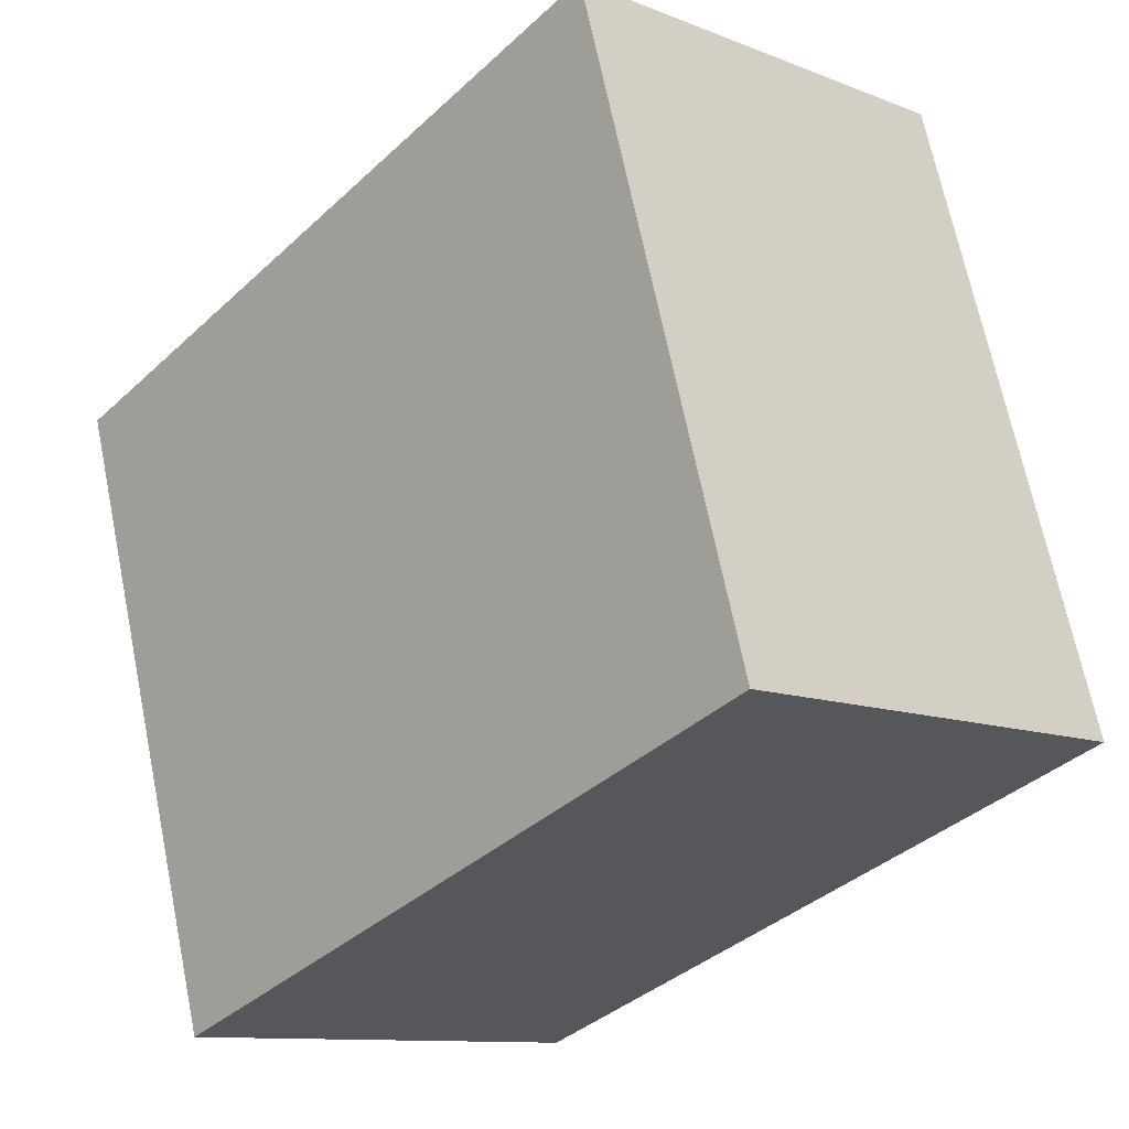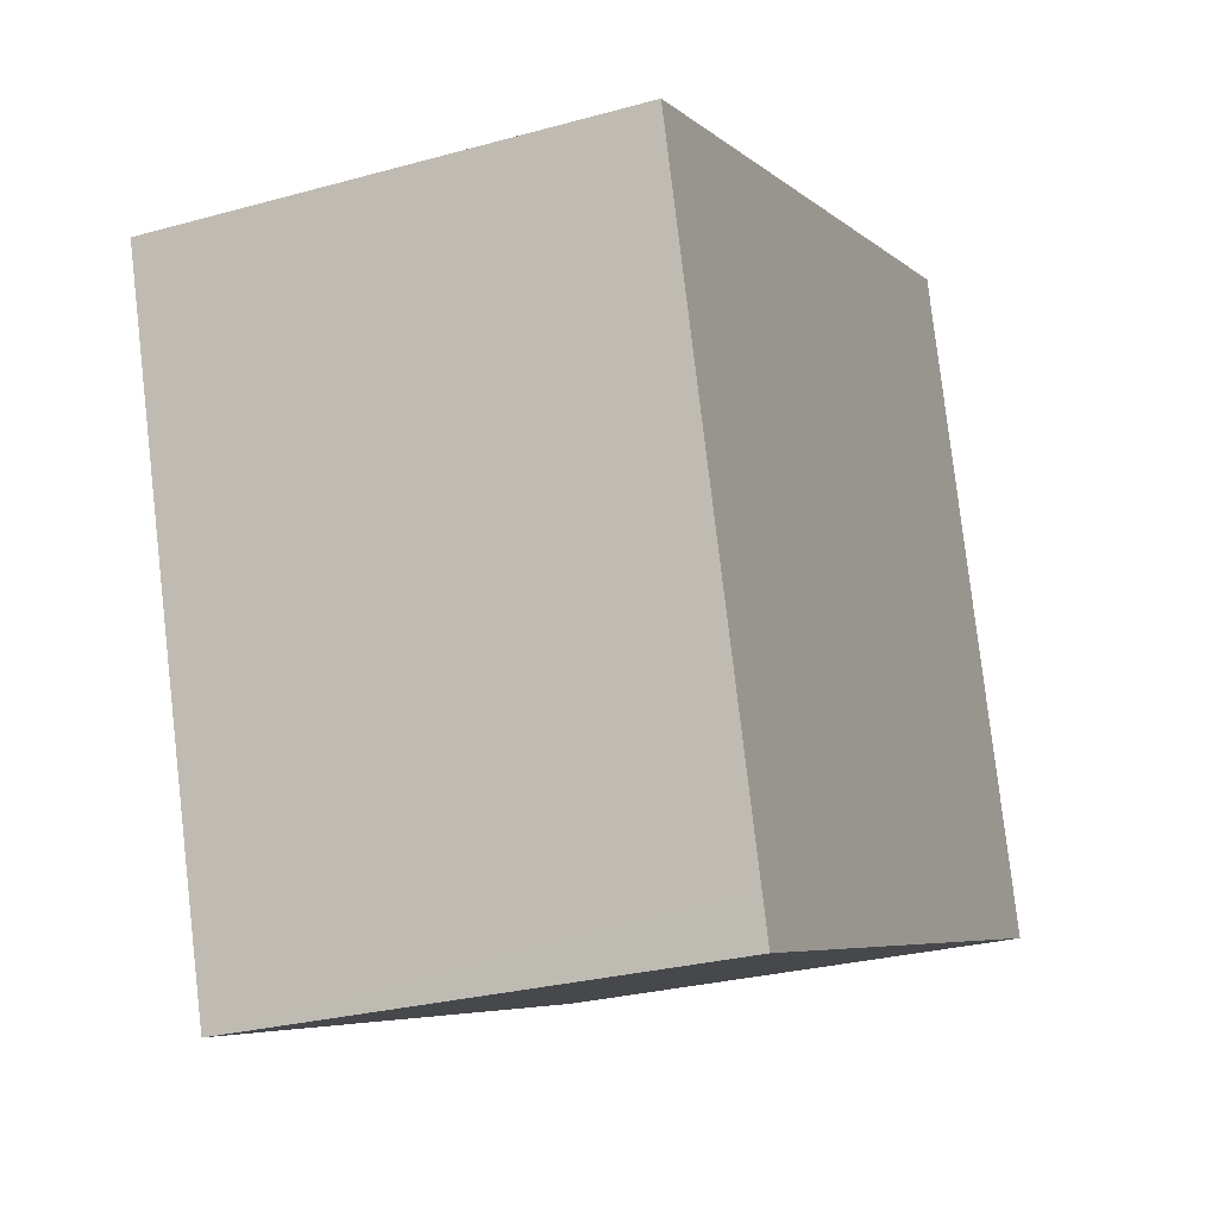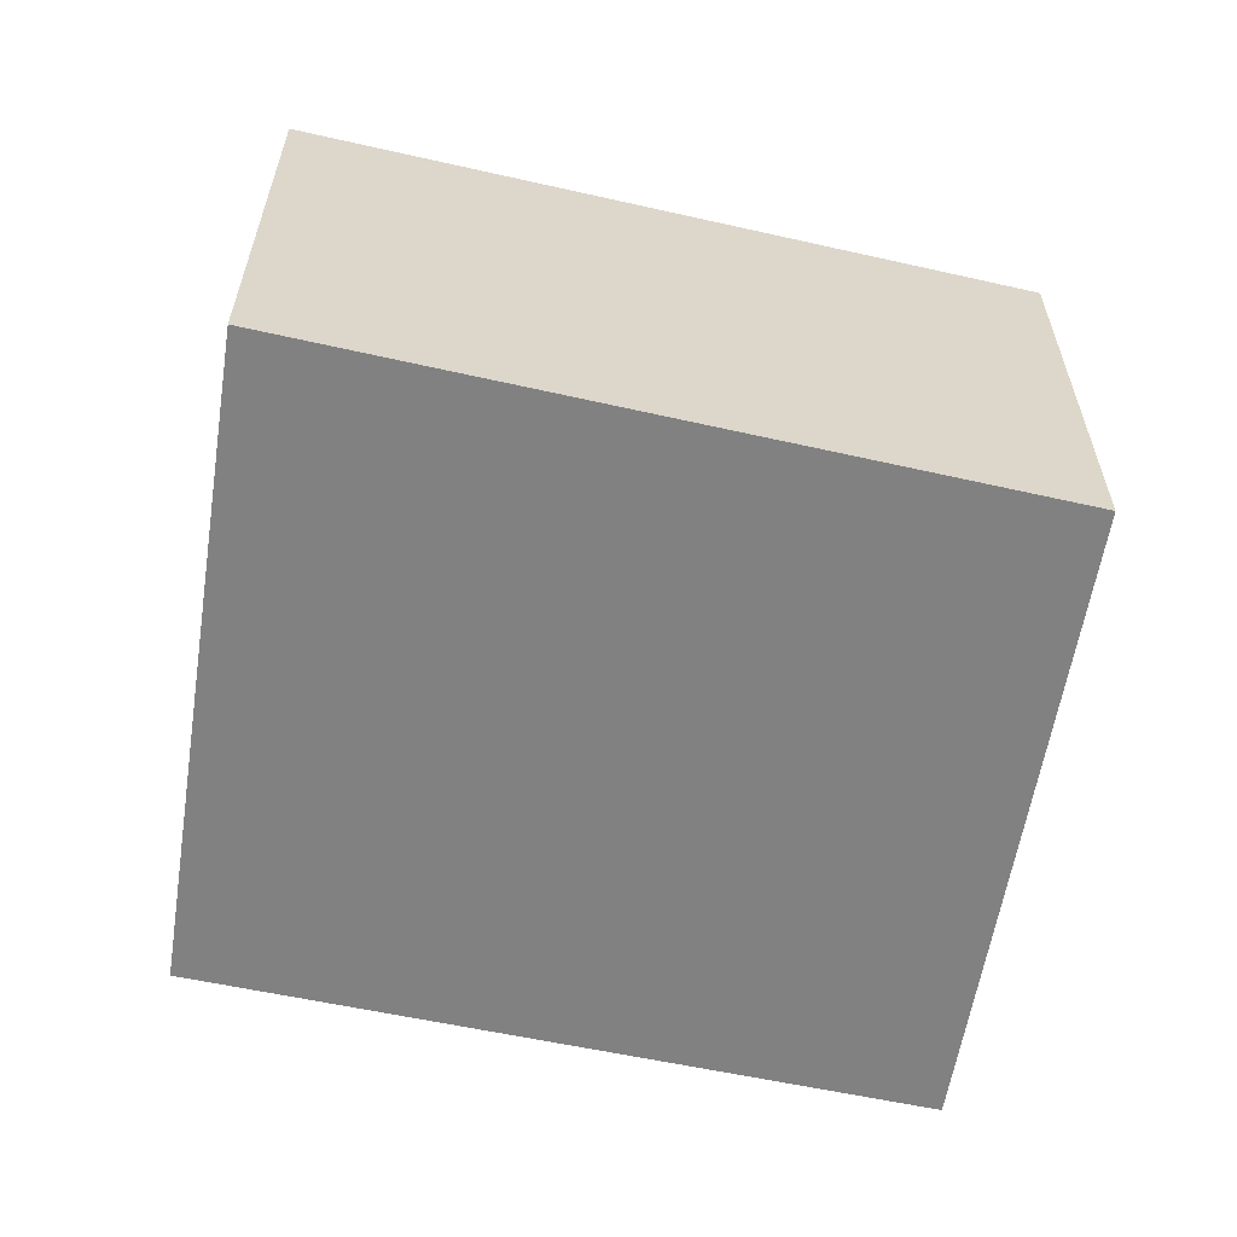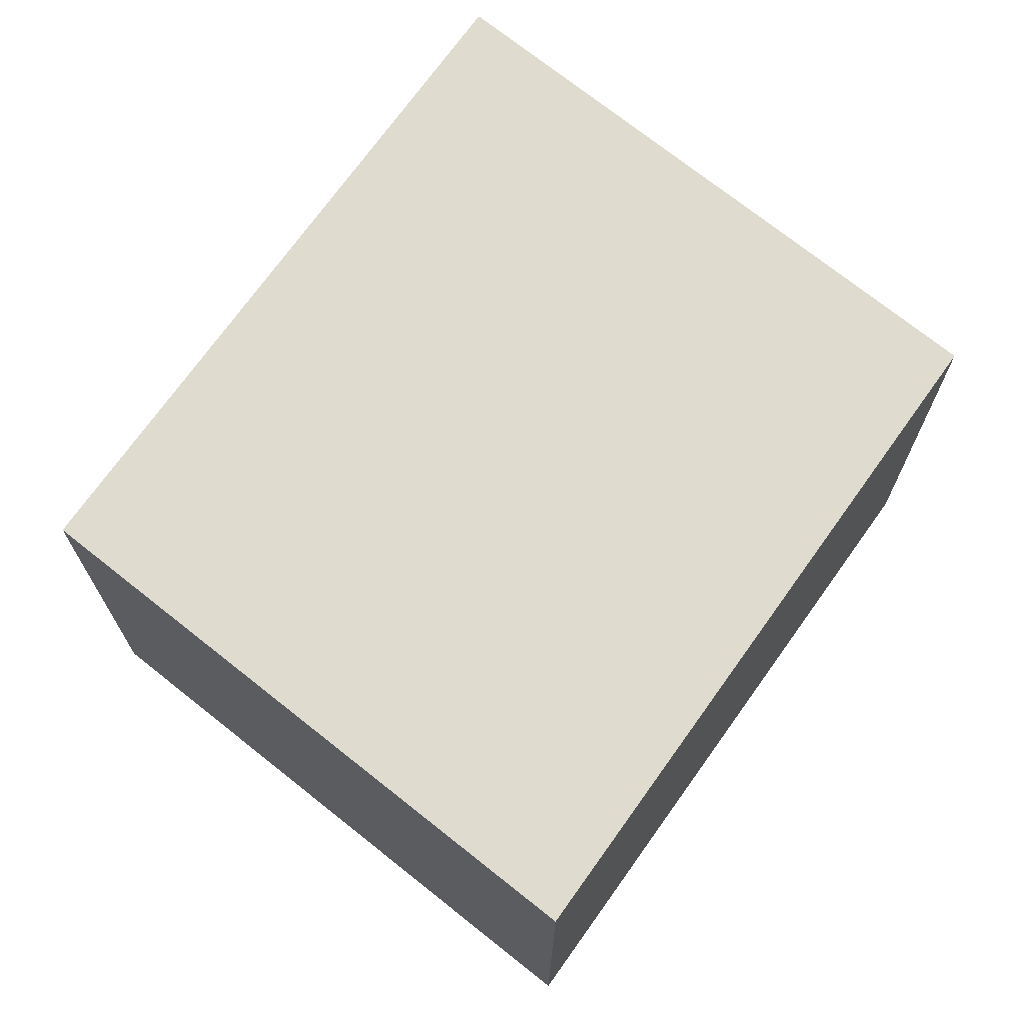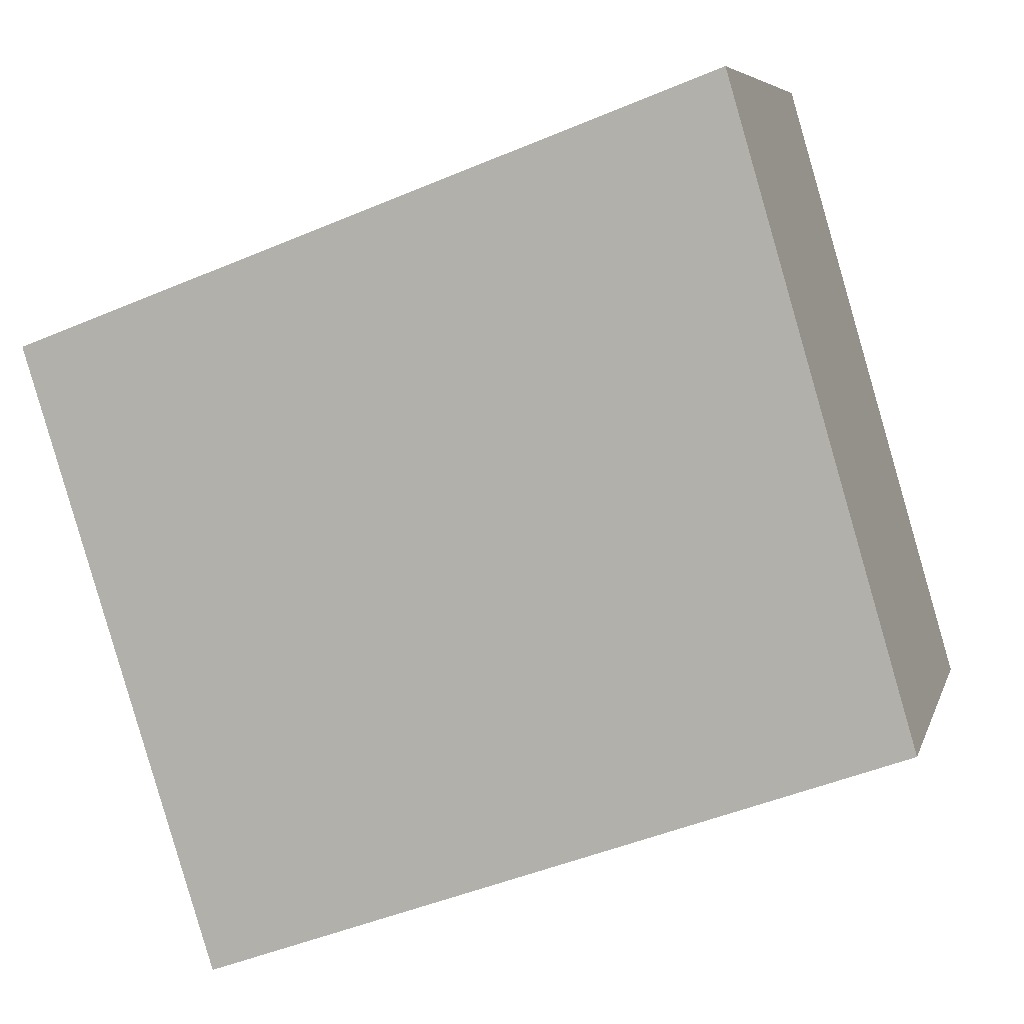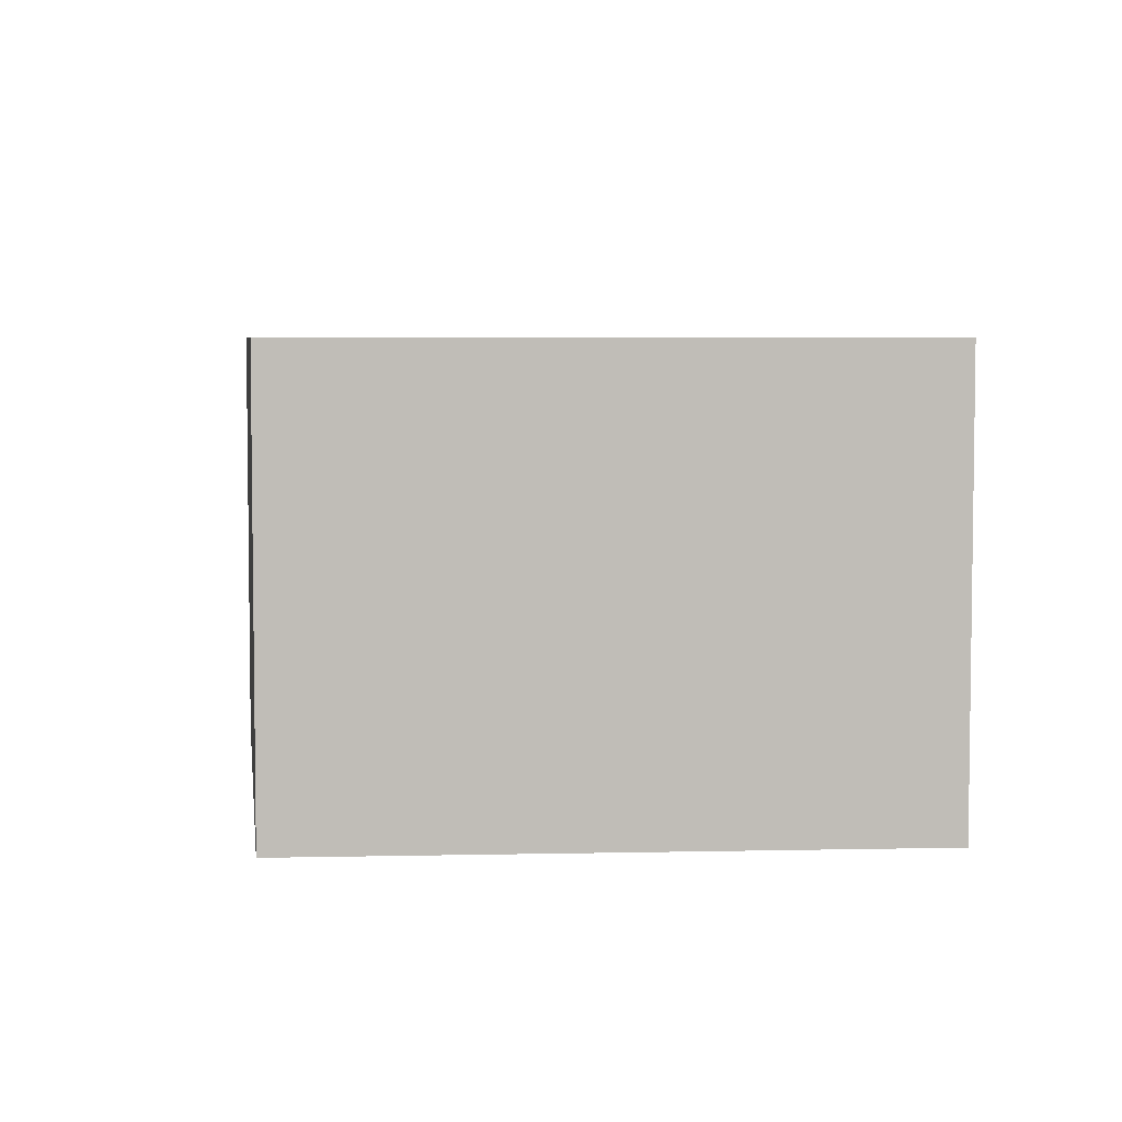
<metadata>
{"format":"obj","ext":"obj","renderer":"f3d","projection":"perspective","resolution":1024,"background":"white","views":[{"elev":-10.9,"azim":-134.3,"up":"+Z"},{"elev":-27.2,"azim":113.3,"up":"+Z"},{"elev":-60.4,"azim":7.6,"up":"+Y"},{"elev":70.5,"azim":145.6,"up":"+Y"},{"elev":6.6,"azim":-166.2,"up":"+Z"},{"elev":5.1,"azim":103.1,"up":"+Y"}]}
</metadata>
<code>
v  0.233 2.505 0.797
v  0.233 2.505 -0.085
v  0 2.505 1.534e-16
v  3.722 2.505 -1.359
v  0.991 2.505 3.389
v  4.716 2.505 1.986
v  3.794 2.505 -1.126
v  4.043 2.505 -0.316
v  4.747 2.505 1.974
v  3.722 8.321e-17 -1.359
v  3.794 6.895e-17 -1.126
v  4.043 1.935e-17 -0.316
v  4.747 -1.209e-16 1.974
v  0.233 5.205e-18 -0.085
v  0 0 0
v  0.991 -2.075e-16 3.389
v  0.233 -4.88e-17 0.797
v  4.716 -1.216e-16 1.986
g defaultobject
f 1 2 3
f 2 1 4
f 4 1 5
f 4 5 6
f 4 6 7
f 7 6 8
f 8 6 9
f 7 10 4
f 10 7 8
f 10 8 9
f 10 9 11
f 11 9 12
f 12 9 13
f 10 2 4
f 2 10 14
f 2 14 3
f 3 14 15
f 15 1 3
f 1 15 5
f 5 15 16
f 16 15 17
f 16 6 5
f 6 16 18
f 6 18 9
f 9 18 13
f 14 17 15
f 17 14 16
f 16 14 10
f 16 10 18
f 18 10 11
f 18 11 12
f 18 12 13

</code>
